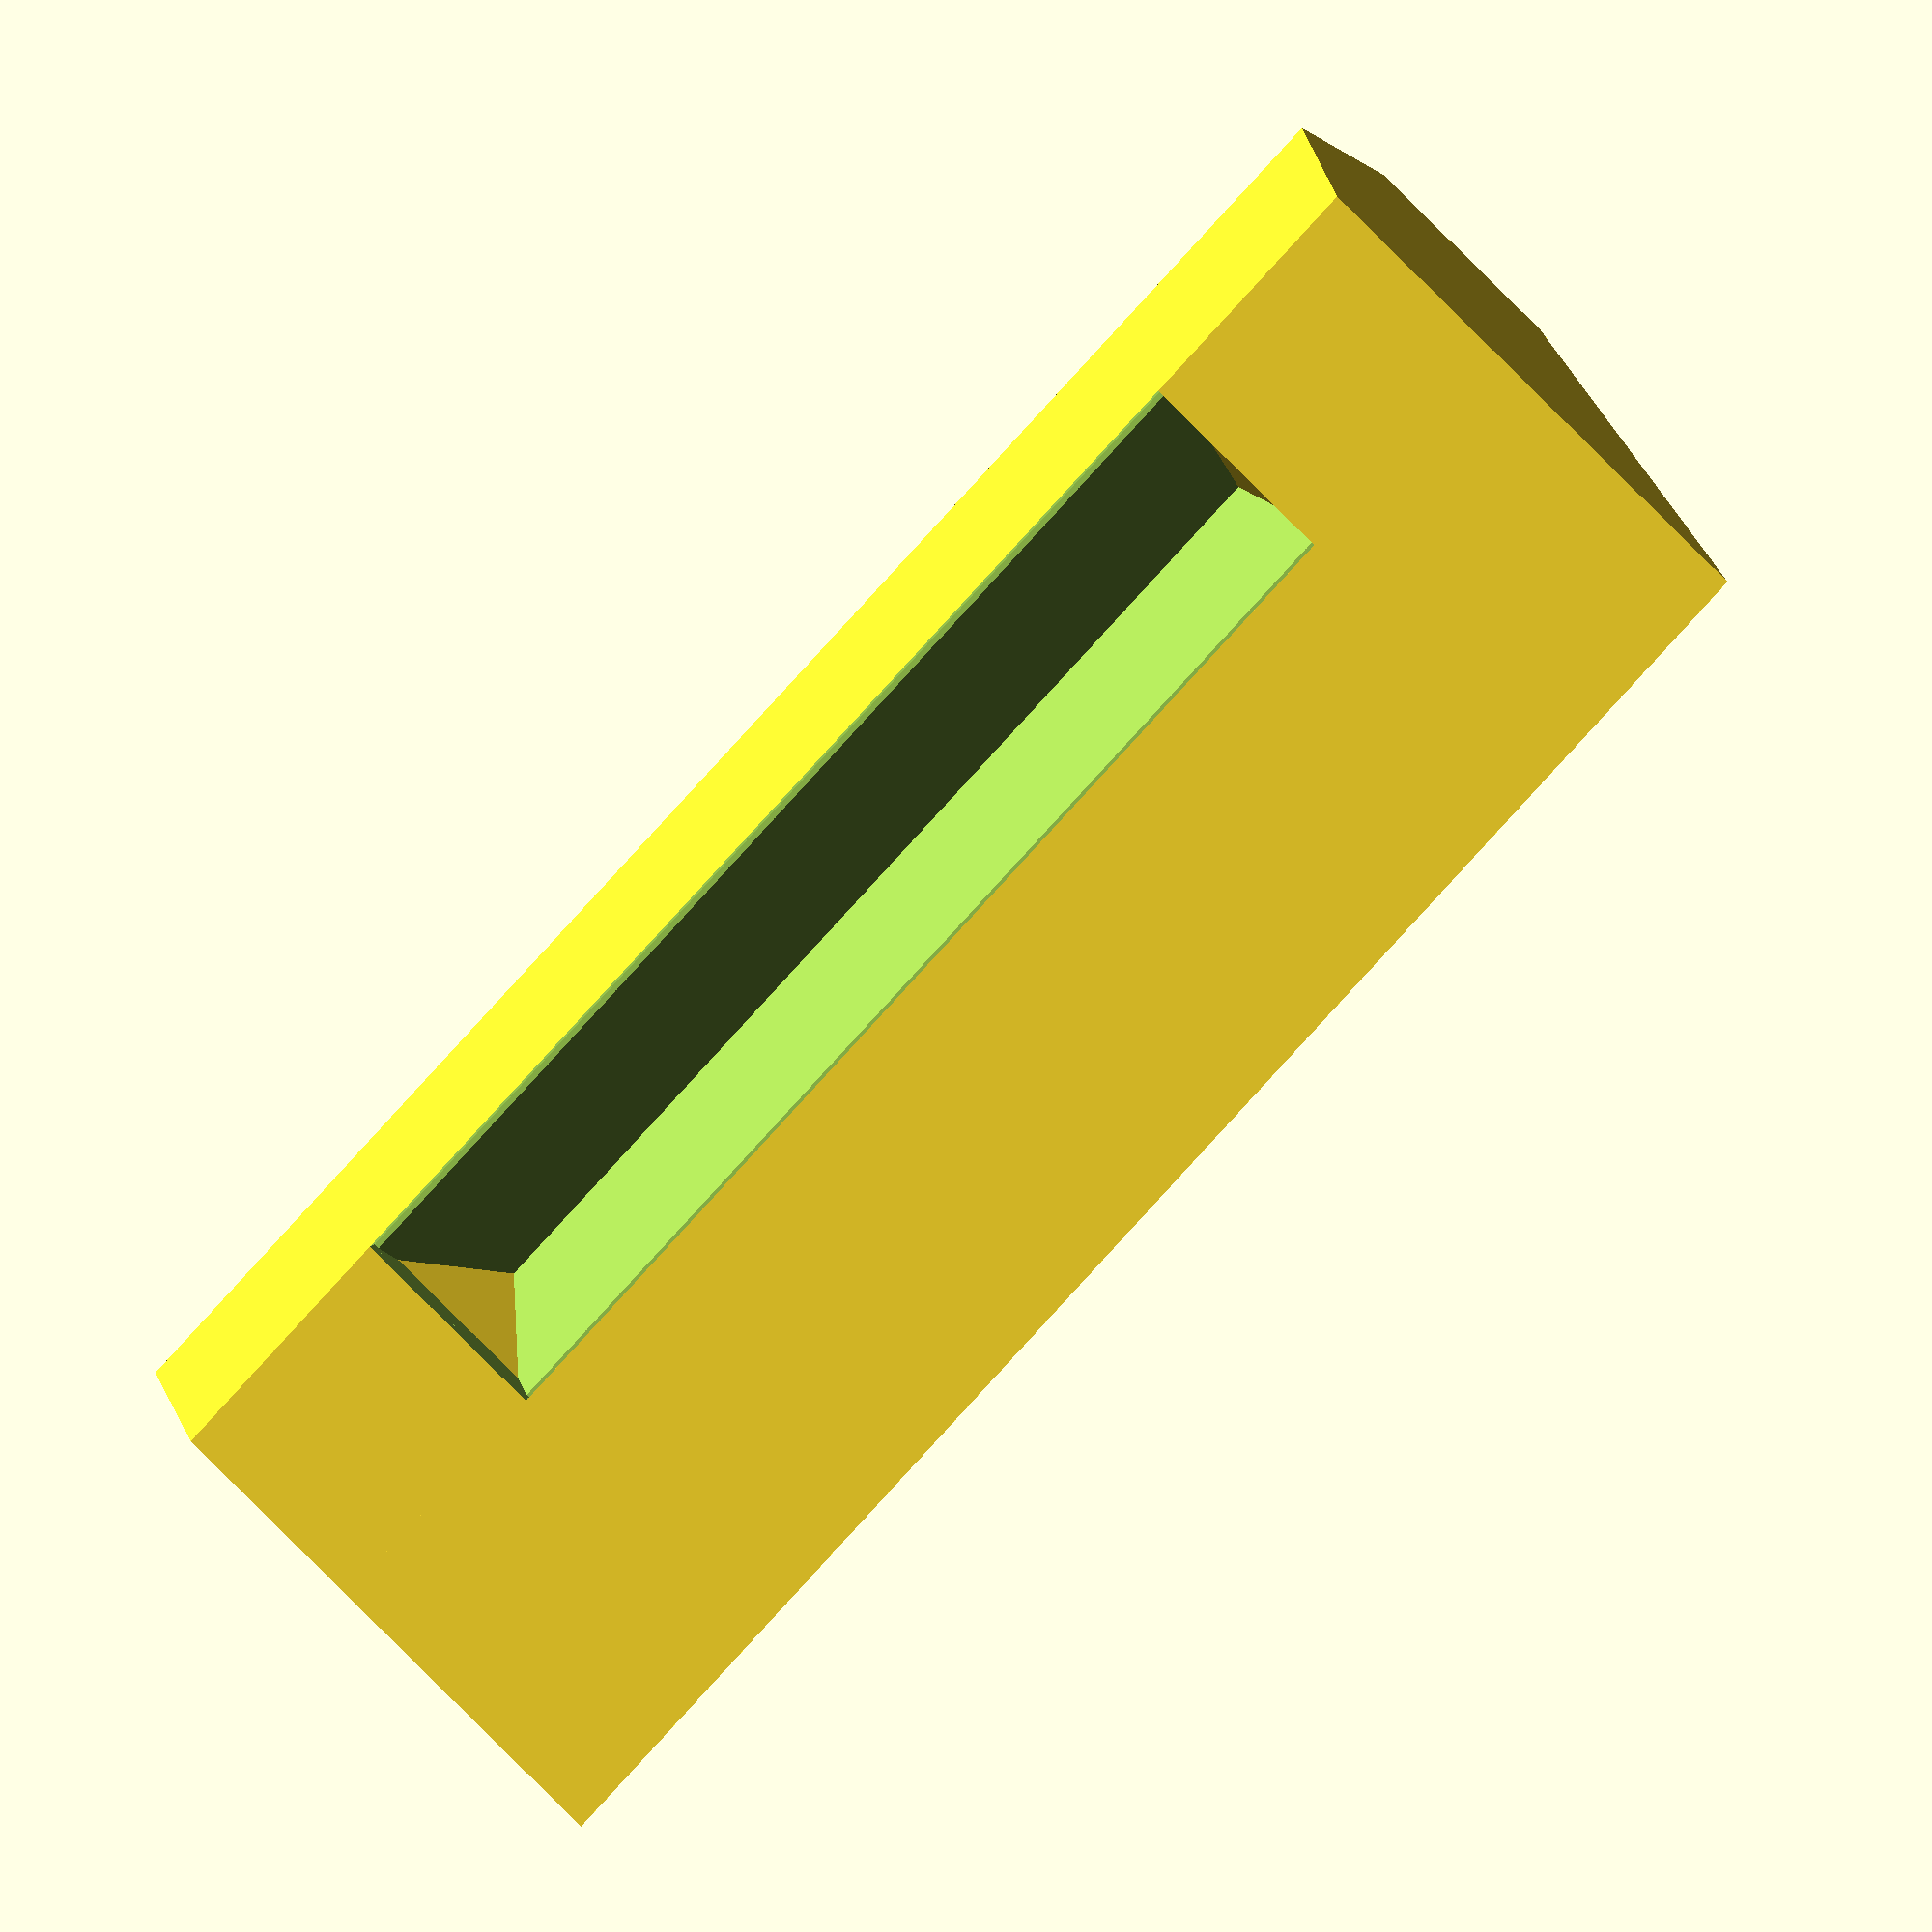
<openscad>
module wall_mount_base (depth = 20, height = 10, wall_thickness = 2, tolerance = 0.2) {
  translate([0, -depth / 2, 0]) {
    baseThickness = wall_thickness + tolerance * 2;
    baseHeight = wall_thickness * 2;
    
    union() {
      translate([-tolerance, 0, 0]) {
        rotate(-90, [1, 0, 0]) {
          linear_extrude(height=depth) {
              polygon(points=[[0,0],[0, baseHeight],[baseThickness, 0]], paths=[[0,1,2]]);
          }
        }
      }

      translate([tolerance, 0, 0]) {
        for(i=[0:$children-1])
          children(i); // do each of the shapes that come after us
      }
    }
  }
}


module wall_mounted_stopper (depth = 20, height = 10, wall_thickness = 2, tolerance = 0.2) {
  wall_mount_base(depth, height, wall_thickness, tolerance) {
    cube(size=[wall_thickness, depth, wall_thickness]);
  }
}

module wall_mounted_hinge (depth = 20, height = 10, wall_thickness = 2, tolerance = 0.1) {
  fullDepth = depth + wall_thickness * 2;

  difference() {  
    wall_mount_base(fullDepth, height, wall_thickness, 0) {
      cube(size=[wall_thickness, wall_thickness, wall_thickness + tolerance]);
  
      translate([0, fullDepth - wall_thickness, 0]) {
        cube(size=[wall_thickness, wall_thickness, wall_thickness + tolerance]);
      }
      
      translate([0, 0, wall_thickness + tolerance]) {
        cube(size=[wall_thickness, fullDepth, wall_thickness]);
      }
    }
  
    translate([0, -depth / 2, 0]) {
      rotate(30, [0, 1, 0]) {
        cube(size=[wall_thickness * 3, depth, wall_thickness]);
      }
    }
  }
}

module wall_mounted_hinge_tongue (depth = 20, height = 10, wall_thickness = 2, tolerance = 0.1) {
  translate([-tolerance, -depth / 2, 0]) {
    cube(size=[wall_thickness + tolerance, depth, wall_thickness]);
  }
}


module wall_mounted_click_lock (depth = 20, height = 10, wall_thickness = 2, tolerance = 0.1) {
  fullDepth = depth + wall_thickness * 6;
  thickness = wall_thickness * 1.5;

  difference() {  
    wall_mount_base(fullDepth, height, thickness, 0) {
      cube(size=[thickness, fullDepth, wall_thickness * 2]);

      translate([0, fullDepth, wall_thickness * 2]) {
        rotate(90, [1, 0, 0]) {
          linear_extrude(height=fullDepth) {
            polygon(
              points=[
                [thickness / 2, thickness / 2], // right
                [thickness, 0], // left
                [0, 0] // top
              ], 
              paths=[[0,1,2]]
            );
          }
        }
      }
    }

    negativeDepth = depth + wall_thickness;
    translate([-tolerance, -negativeDepth / 2, 0]) {
      cube(size=[tolerance * 4, negativeDepth, wall_thickness * 2]);
    }

    translate([tolerance * 2, 0, 0]) {
      lid_mounted_click_lock_tongue(depth = negativeDepth, wall_thickness = wall_thickness, tolerance = 0);
    }
  }
}

module lid_mounted_click_lock_tongue (depth = 20, wall_thickness = 2, tolerance = 0.1) {
  translate([-tolerance, -depth / 2, 0]) {
    difference() {
      translate([0, 0, wall_thickness * 2]) {
        rotate(-90, [1, 0, 0]) {
          linear_extrude(height=depth) {
            polygon(
              points=[
                [0,0],
                [0, wall_thickness * 2],
                [wall_thickness, wall_thickness]
              ], 
              paths=[[0,1,2]]
            );
          }
        }
      }
      
      translate([wall_thickness / 2, -wall_thickness, -tolerance]) {
        rotate(30, [0, 0, 1]) {
          cube(size=[wall_thickness * 2, wall_thickness, wall_thickness * 2 + tolerance * 2]);
        }
      }

      translate([wall_thickness / 2, depth+wall_thickness, wall_thickness * 2 + tolerance]) {
        rotate(180, [1, 0, 0]) {
          rotate(30, [0, 0, 1]) {
            cube(size=[wall_thickness * 2, wall_thickness, wall_thickness * 2 + tolerance * 2]);
          }
        }
      }
    }

    translate([-wall_thickness, 0, 0]) {
      cube(size=[wall_thickness, depth, wall_thickness * 2]);
    }
  }

  clickLockOffset = wall_thickness * 7;
  fingerNotchDepth = wall_thickness * 5;
  translate([0, -(depth + clickLockOffset) / 2, 0]) {
    translate([0, depth + clickLockOffset, 0]) {
      cube(size=[wall_thickness, fingerNotchDepth, wall_thickness]);
    }

    translate([0, - fingerNotchDepth, 0]) {
      cube(size=[wall_thickness, fingerNotchDepth, wall_thickness]);
    }
  }
}



wall_thickness = 2;
tolerance = 0.1;
depth = 20;

// wall_mounted_stopper(depth=depth, wall_thickness=wall_thickness, tolerance=tolerance);
// wall_mounted_hinge(depth=depth, wall_thickness=wall_thickness, tolerance=tolerance);
// wall_mounted_hinge_tongue(depth=depth, wall_thickness=wall_thickness, tolerance=tolerance);

wall_mounted_click_lock(depth=depth, wall_thickness=wall_thickness, tolerance=tolerance);
*lid_mounted_click_lock_tongue(depth=depth, wall_thickness=wall_thickness, tolerance=tolerance);


</openscad>
<views>
elev=279.3 azim=113.4 roll=135.0 proj=o view=solid
</views>
